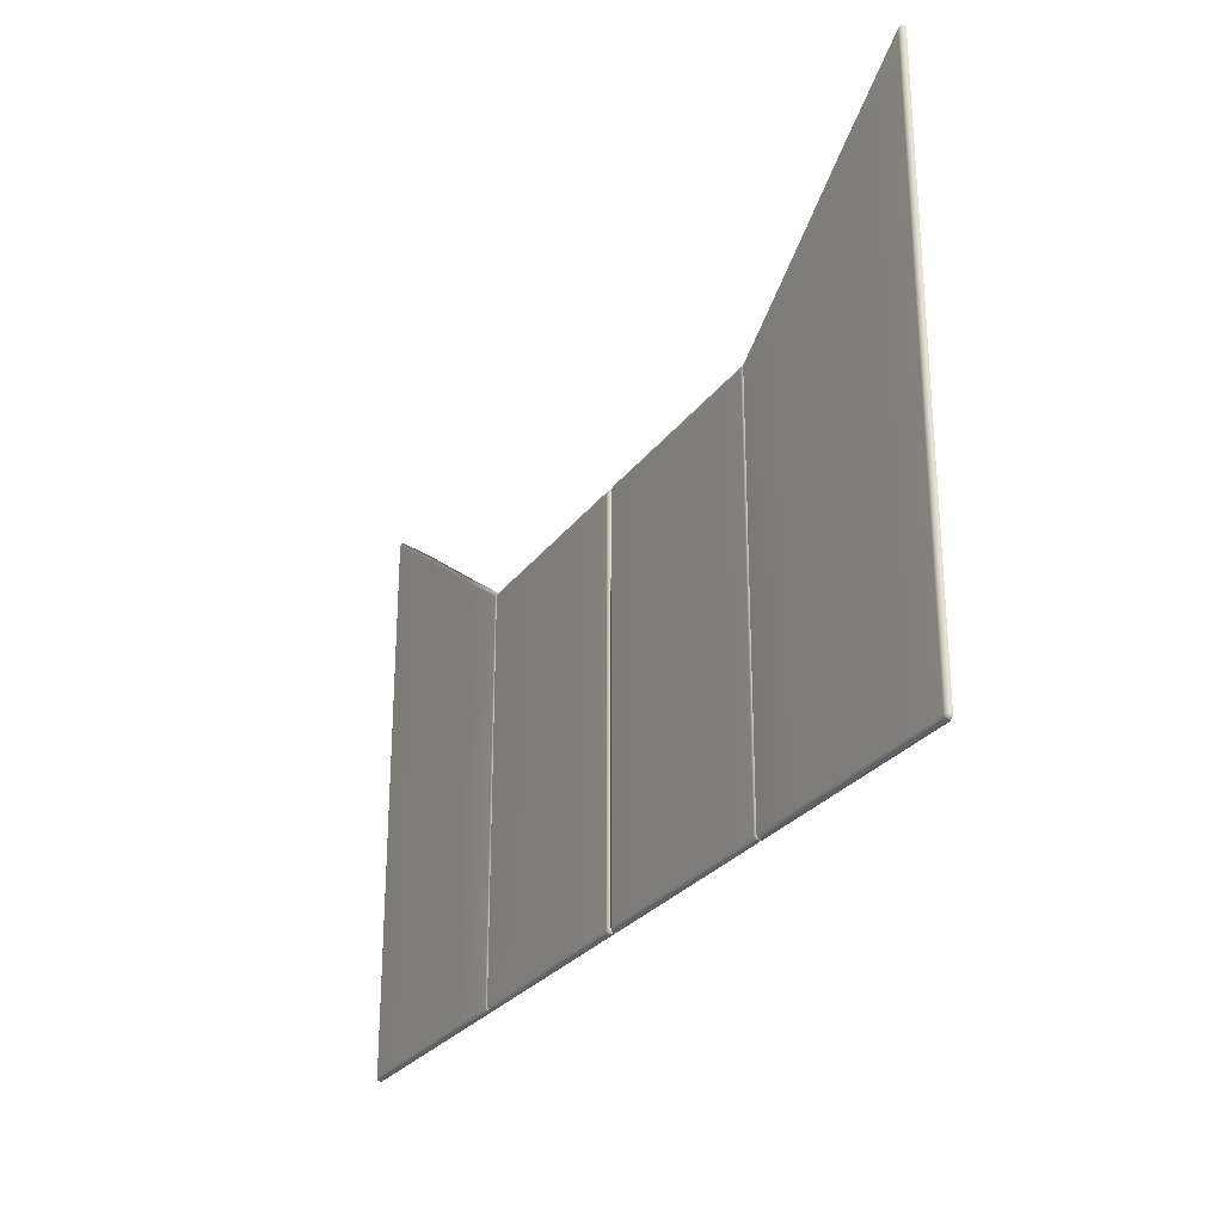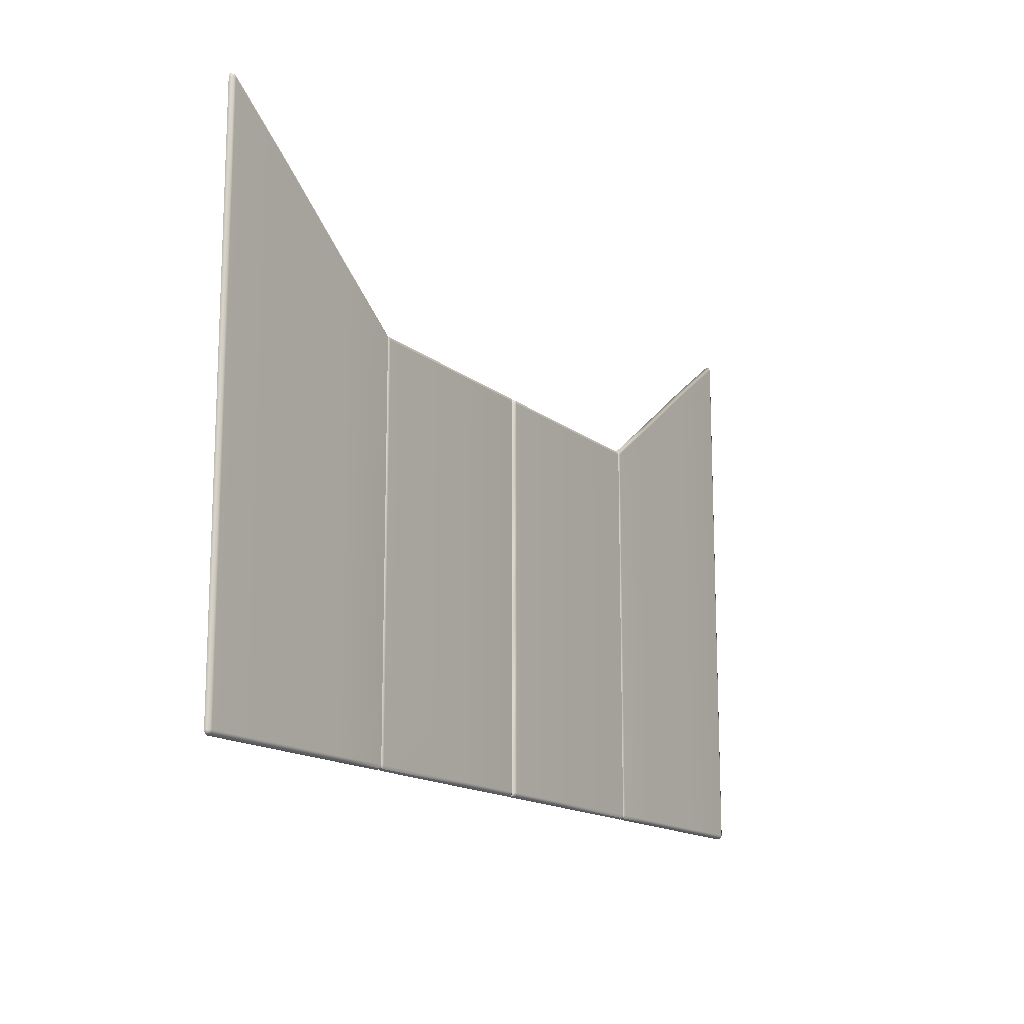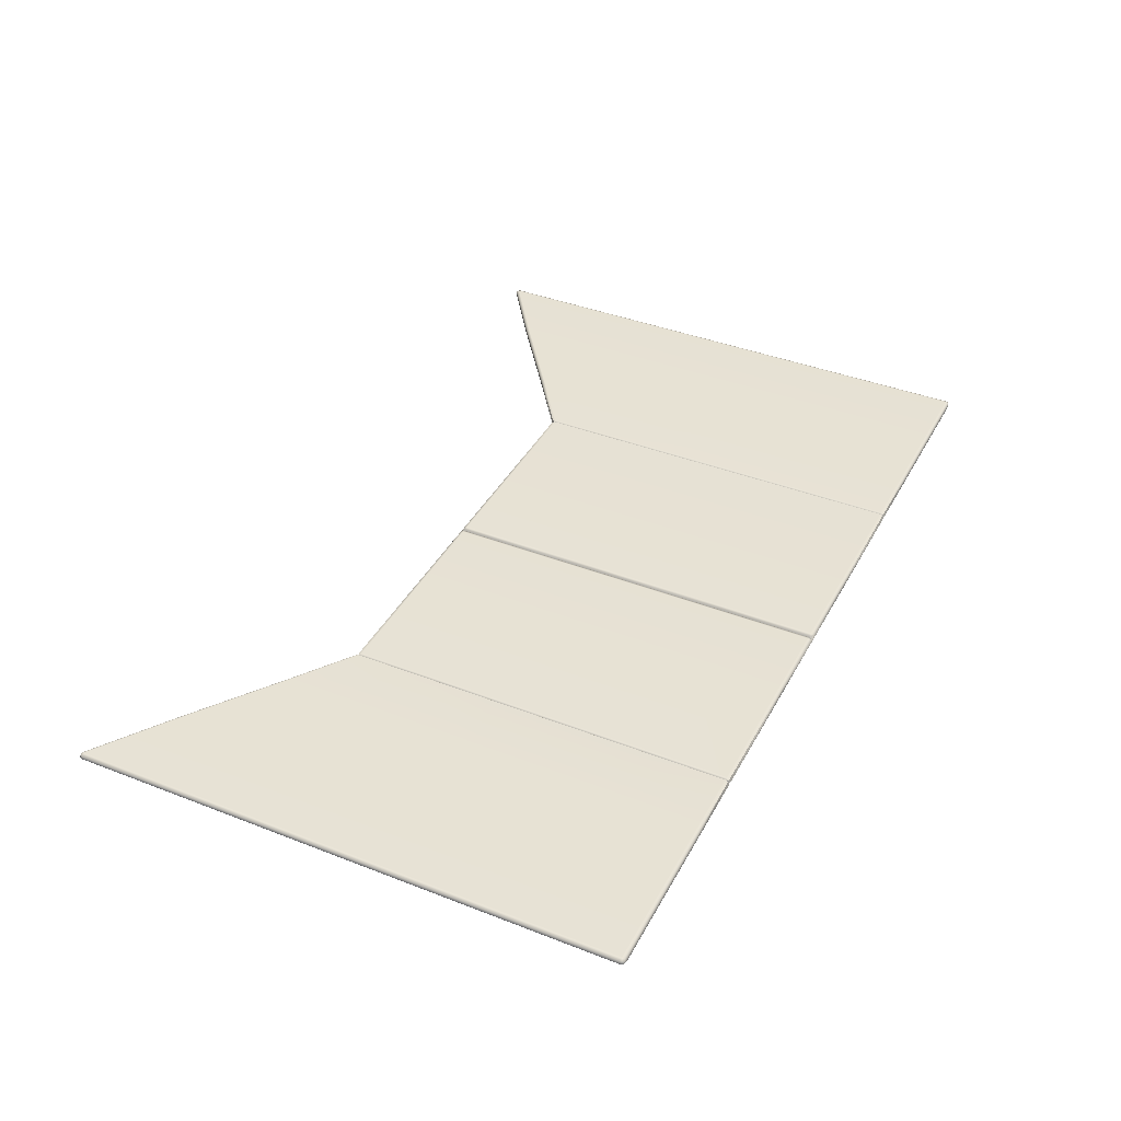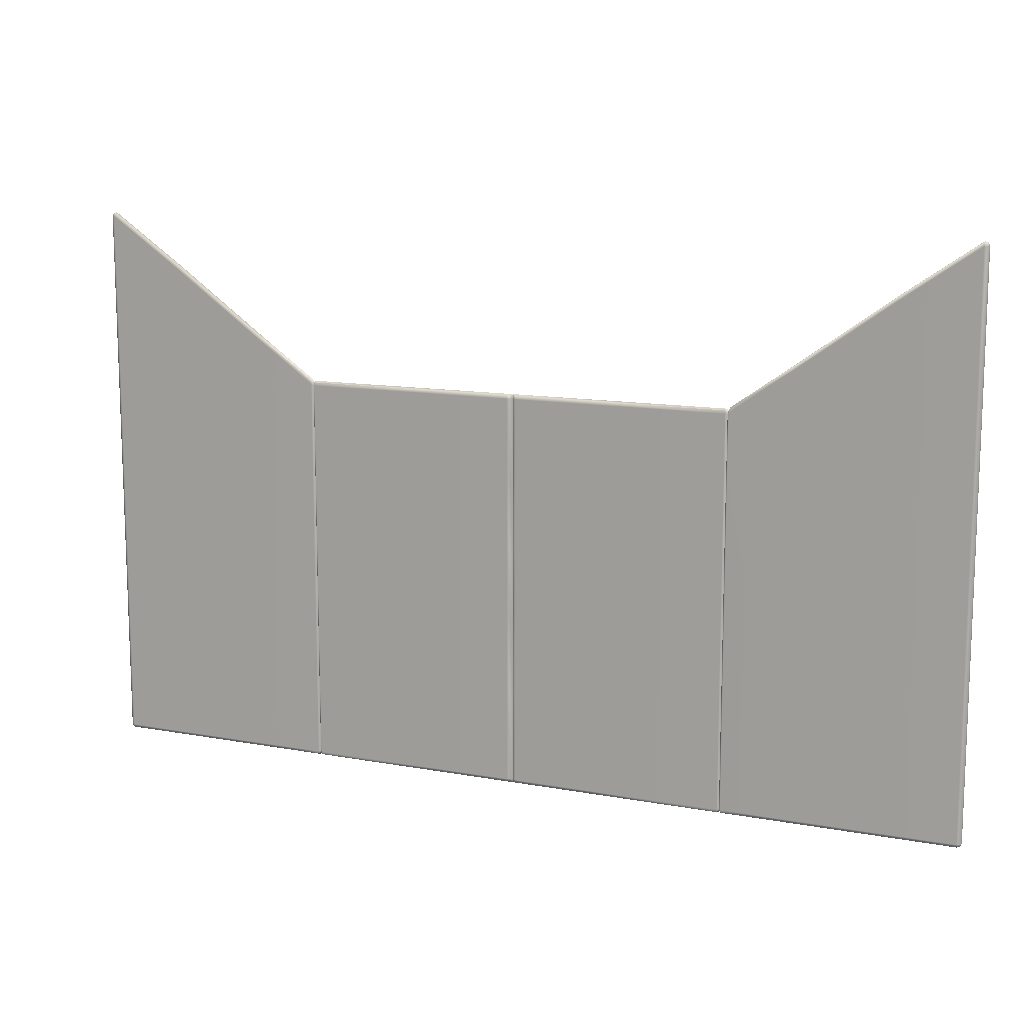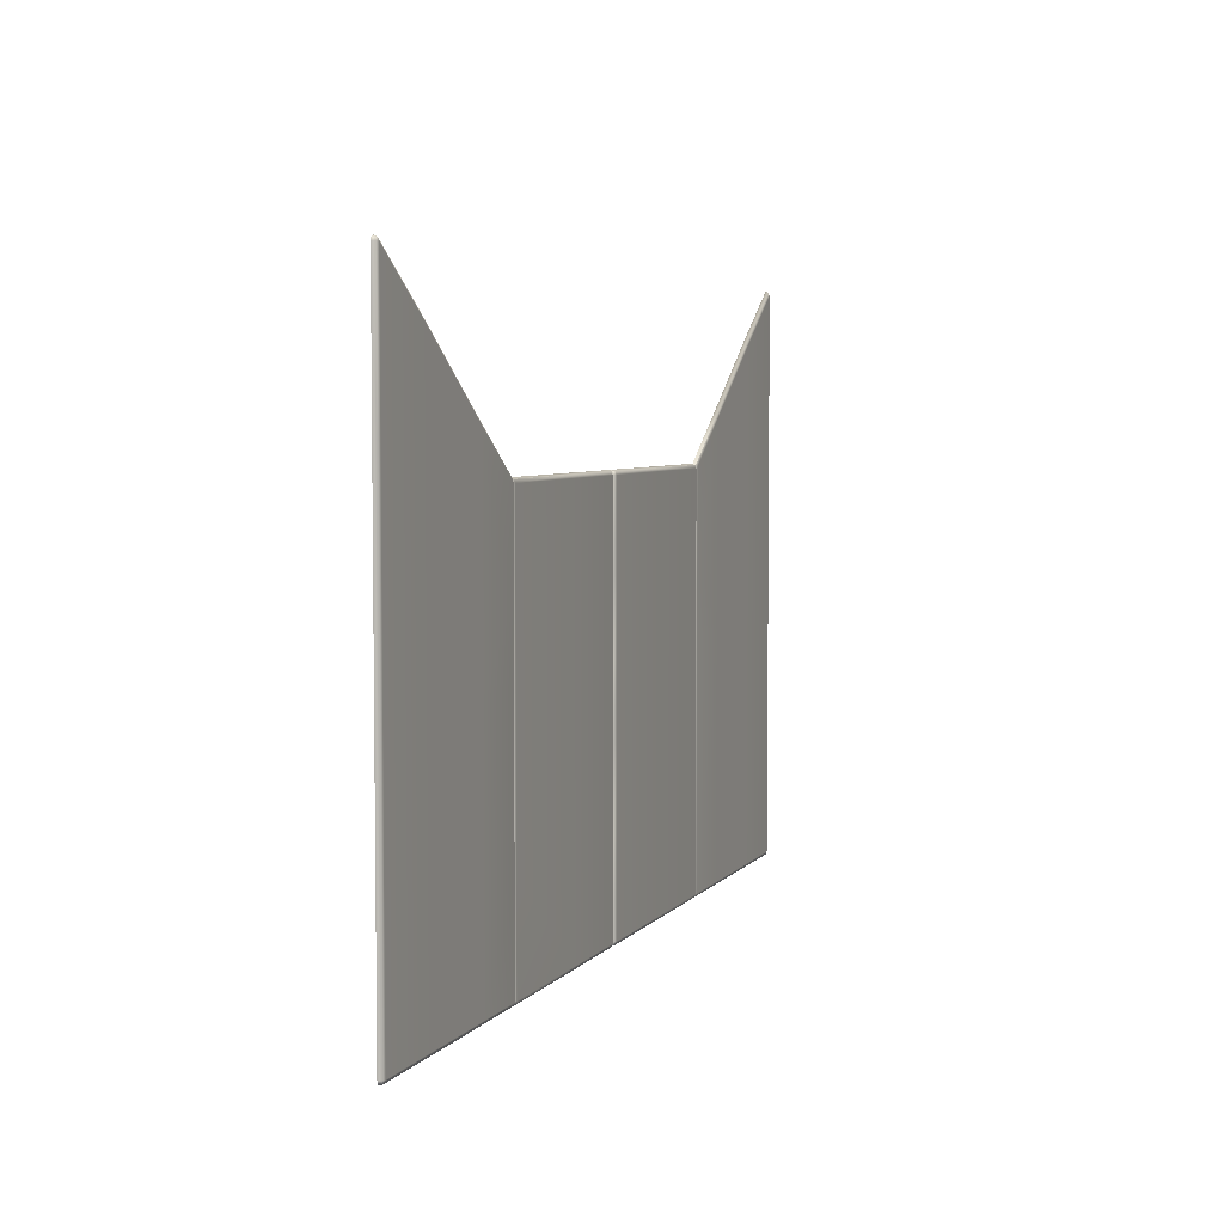
<metadata>
{"format":"obj","ext":"obj","renderer":"f3d","projection":"perspective","resolution":1024,"background":"white","views":[{"elev":-27.0,"azim":-118.1,"up":"+Z"},{"elev":-14.8,"azim":121.3,"up":"+Z"},{"elev":39.6,"azim":115.9,"up":"+Y"},{"elev":12.1,"azim":-156.3,"up":"+Z"},{"elev":4.8,"azim":109.8,"up":"+Z"}]}
</metadata>
<code>
g ENV_SY02_HW_Middle_Vinyl02_MO
v -2.981 1.067 28.44
v -0.0003462 1.067 28.44
v -0.0003462 1.067 28.44
v -0.1599 1.173 28.49
v -0.0003462 1.068 28.49
v -2.981 1.173 28.49
v -7.644 1.067 28.44
v -7.644 1.173 28.49
v -7.713 1.109 28.55
v -7.713 1.039 28.51
v -0.06787 1.153 28.51
v -0.04732 1.173 28.59
v -0.0003462 1.068 28.59
v -0.1599 1.217 28.59
v -0.04732 1.173 31.77
v -0.0003462 1.068 31.77
v -2.981 1.217 28.59
v -7.644 1.173 28.49
v -0.1599 1.217 31.77
v -0.04732 1.173 34.5
v -0.0003462 1.068 34.5
v -0.1599 1.217 34.5
v -0.04732 1.173 36.9
v -0.0003462 1.068 36.9
v -0.1599 1.217 36.9
v -0.04732 1.173 39.37
v -0.0003462 1.068 39.37
v -0.1599 1.217 39.37
v -2.981 1.217 36.9
v -2.981 1.217 34.5
v -0.04732 1.173 42.26
v -0.0003462 1.068 42.26
v -0.0003462 1.068 42.36
v -0.1599 1.217 42.26
v -0.1599 1.173 42.36
v -0.06787 1.153 42.34
v -0.0003462 1.067 42.41
v -2.981 1.217 42.26
v -2.98 1.067 42.41
v -0.0003462 1.067 42.41
v -2.98 1.173 42.36
v -2.981 1.217 39.37
v -7.641 1.173 42.36
v -7.643 1.067 42.41
v -7.731 1.04 42.35
v -7.73 1.11 42.31
v -7.643 1.217 42.26
v -7.641 1.173 42.36
v -7.73 1.11 42.31
v -7.718 1.137 42.25
v -7.644 1.217 39.37
v -7.713 1.143 39.37
v -7.644 1.217 36.9
v -7.713 1.143 36.9
v -7.644 1.217 34.5
v -7.713 1.143 34.5
v -2.981 1.217 31.77
v -7.644 1.217 31.77
v -7.713 1.143 31.77
v -7.644 1.217 28.59
v -7.713 1.137 28.61
v -7.713 1.109 28.55
v -7.713 1.039 28.51
v -7.713 1.109 28.55
v -7.783 1.173 28.49
v -7.783 1.067 28.44
v -9.911 1.067 28.44
v -9.911 1.173 28.49
v -13.2 1.067 28.44
v -13.2 1.173 28.49
v -15.83 1.067 28.44
v -15.83 1.173 28.49
v -15.94 1.067 28.49
v -15.92 1.153 28.51
v -15.94 1.173 28.59
v -15.94 1.067 28.49
v -15.99 1.067 28.59
v -15.99 1.067 31.77
v -15.94 1.173 31.77
v -15.99 1.067 35.05
v -15.83 1.217 28.59
v -13.2 1.217 28.59
v -9.911 1.217 28.59
v -15.94 1.173 35.05
v -15.99 1.067 38.89
v -15.83 1.217 31.77
v -15.94 1.173 38.89
v -15.99 1.067 43.6
v -15.83 1.217 35.05
v -13.2 1.217 31.77
v -15.94 1.173 43.6
v -15.99 1.067 47.99
v -9.911 1.217 31.77
v -13.2 1.217 34.95
v -15.83 1.217 38.89
v -15.94 1.173 47.99
v -15.94 1.067 48.1
v -15.92 1.153 48.08
v -15.83 1.217 43.6
v -13.2 1.217 38.84
v -9.911 1.217 34.5
v -7.783 1.217 31.77
v -15.83 1.173 48.1
v -15.94 1.067 48.1
v -15.83 1.067 48.15
v -13.2 1.067 46.33
v -15.83 1.217 47.99
v -13.2 1.173 46.29
v -9.91 1.067 43.96
v -13.2 1.217 42.96
v -9.911 1.173 43.92
v -7.771 1.067 42.45
v -13.2 1.217 46.18
v -7.774 1.173 42.41
v -7.73 1.11 42.31
v -7.731 1.04 42.35
v -9.911 1.217 39.37
v -9.911 1.217 43.81
v -7.774 1.173 42.41
v -9.911 1.217 36.9
v -7.783 1.217 39.37
v -7.782 1.217 42.3
v -7.718 1.137 42.25
v -7.73 1.11 42.31
v -7.713 1.143 39.37
v -7.713 1.143 36.9
v -7.783 1.217 36.9
v -7.713 1.143 34.5
v -7.783 1.217 34.5
v -7.713 1.143 31.77
v -7.713 1.137 28.61
v -7.783 1.217 28.59
v -7.713 1.109 28.55
v -7.783 1.173 28.49
v 7.643 1.067 28.44
v 7.713 1.039 28.51
v 7.713 1.109 28.55
v 7.643 1.173 28.49
v 2.982 1.173 28.49
v 2.982 1.067 28.44
v -0.0003462 1.067 28.44
v 0.1602 1.173 28.49
v -0.0003462 1.067 28.44
v -0.0003462 1.068 28.49
v 0.06718 1.153 28.51
v 0.04663 1.173 28.59
v -0.0003462 1.068 28.49
v -0.0003462 1.068 28.59
v 0.1602 1.217 28.59
v 0.04663 1.173 31.77
v -0.0003462 1.068 31.77
v 2.982 1.217 28.59
v 7.643 1.173 28.49
v 0.1602 1.217 31.77
v 0.04663 1.173 34.5
v -0.0003462 1.068 34.5
v 0.1602 1.217 34.5
v 0.04663 1.173 36.9
v -0.0003462 1.068 36.9
v 0.1602 1.217 36.9
v 0.04663 1.173 39.37
v -0.0003462 1.068 39.37
v 0.1602 1.217 39.37
v 2.982 1.217 36.9
v 2.982 1.217 34.5
v 0.04663 1.173 42.26
v -0.0003462 1.068 42.26
v -0.0003462 1.068 42.36
v 0.06718 1.153 42.34
v 0.1592 1.173 42.36
v -0.0003462 1.068 42.36
v -0.0003462 1.067 42.41
v -0.0003462 1.067 42.41
v 2.981 1.067 42.41
v 0.1602 1.217 42.26
v 2.982 1.217 42.26
v 2.981 1.173 42.36
v 2.982 1.217 39.37
v 7.641 1.173 42.36
v 7.643 1.067 42.41
v 7.731 1.04 42.35
v 7.73 1.11 42.31
v 7.643 1.217 42.26
v 7.641 1.173 42.36
v 7.73 1.11 42.31
v 7.718 1.137 42.25
v 7.643 1.217 39.37
v 7.713 1.143 39.37
v 7.643 1.217 36.9
v 7.713 1.143 36.9
v 7.643 1.217 34.5
v 7.713 1.143 34.5
v 2.982 1.217 31.77
v 7.643 1.217 31.77
v 7.713 1.143 31.77
v 7.643 1.217 28.59
v 7.713 1.137 28.61
v 7.713 1.109 28.55
v 7.713 1.039 28.51
v 7.784 1.173 28.49
v 7.713 1.109 28.55
v 7.784 1.067 28.44
v 9.911 1.067 28.44
v 9.911 1.173 28.49
v 13.2 1.067 28.44
v 13.2 1.173 28.49
v 15.83 1.067 28.44
v 15.83 1.173 28.49
v 15.94 1.067 28.49
v 15.92 1.153 28.51
v 15.94 1.173 28.59
v 15.94 1.067 28.49
v 15.99 1.067 28.59
v 15.99 1.067 31.77
v 15.94 1.173 31.77
v 15.99 1.067 35.05
v 15.83 1.217 28.59
v 13.2 1.217 28.59
v 9.911 1.217 28.59
v 15.94 1.173 35.05
v 15.99 1.067 38.89
v 15.83 1.217 31.77
v 15.94 1.173 38.89
v 15.99 1.067 43.6
v 15.83 1.217 35.05
v 13.2 1.217 31.77
v 15.94 1.173 43.6
v 15.99 1.067 47.99
v 9.911 1.217 31.77
v 13.2 1.217 34.95
v 15.83 1.217 38.89
v 15.94 1.173 47.99
v 15.94 1.067 48.1
v 15.92 1.153 48.08
v 15.83 1.217 43.6
v 13.2 1.217 38.84
v 9.911 1.217 34.5
v 7.784 1.217 31.77
v 15.83 1.173 48.1
v 15.94 1.067 48.1
v 15.83 1.067 48.15
v 13.2 1.067 46.33
v 15.83 1.217 47.99
v 13.2 1.173 46.29
v 9.91 1.067 43.96
v 13.2 1.217 42.96
v 9.911 1.173 43.92
v 7.771 1.067 42.45
v 13.2 1.217 46.18
v 7.774 1.173 42.41
v 7.73 1.11 42.31
v 7.731 1.04 42.35
v 9.911 1.217 39.37
v 9.911 1.217 43.81
v 7.774 1.173 42.41
v 9.911 1.217 36.9
v 7.784 1.217 39.37
v 7.782 1.217 42.3
v 7.718 1.137 42.25
v 7.73 1.11 42.31
v 7.713 1.143 39.37
v 7.713 1.143 36.9
v 7.784 1.217 36.9
v 7.713 1.143 34.5
v 7.784 1.217 34.5
v 7.713 1.143 31.77
v 7.713 1.137 28.61
v 7.784 1.217 28.59
v 7.713 1.109 28.55
v 7.784 1.173 28.49
g ENV_SY02_HW_Middle_Vinyl02_MO_0
f 3 2 1
f 1 4 3
f 3 4 5
f 1 6 4
f 6 1 7
f 8 6 7
f 9 8 7
f 10 9 7
f 4 11 5
f 5 11 12
f 12 11 4
f 13 5 12
f 14 4 6
f 14 12 4
f 13 12 15
f 16 13 15
f 17 14 6
f 17 6 18
f 14 19 12
f 19 15 12
f 19 14 17
f 16 15 20
f 21 16 20
f 19 22 15
f 22 20 15
f 21 20 23
f 24 21 23
f 22 25 20
f 25 23 20
f 24 23 26
f 27 24 26
f 25 28 23
f 28 26 23
f 29 25 22
f 28 25 29
f 30 22 19
f 30 29 22
f 27 26 31
f 32 27 31
f 32 31 33
f 28 34 26
f 34 31 26
f 34 35 31
f 31 36 33
f 35 36 31
f 33 36 35
f 37 33 35
f 38 34 28
f 34 38 35
f 37 35 39
f 39 40 37
f 35 41 39
f 38 41 35
f 42 38 28
f 42 28 29
f 41 43 39
f 43 44 39
f 45 44 43
f 46 45 43
f 38 47 41
f 38 42 47
f 47 48 41
f 49 48 47
f 50 49 47
f 42 51 47
f 47 51 50
f 42 29 51
f 51 52 50
f 29 53 51
f 51 53 52
f 53 54 52
f 29 30 53
f 54 53 55
f 30 55 53
f 56 54 55
f 30 57 55
f 57 30 19
f 57 19 17
f 56 55 58
f 57 58 55
f 57 17 58
f 59 56 58
f 17 60 58
f 59 58 60
f 60 17 18
f 61 59 60
f 61 60 18
f 62 61 18
f 65 64 63
f 66 65 63
f 65 66 67
f 68 65 67
f 68 67 69
f 70 68 69
f 70 69 71
f 72 70 71
f 71 73 72
f 73 74 72
f 72 74 75
f 75 74 76
f 77 75 76
f 77 78 75
f 78 79 75
f 78 80 79
f 81 72 75
f 75 79 81
f 82 70 72
f 81 82 72
f 83 68 70
f 82 83 70
f 80 84 79
f 80 85 84
f 79 86 81
f 82 81 86
f 79 84 86
f 85 87 84
f 85 88 87
f 84 89 86
f 84 87 89
f 90 82 86
f 90 86 89
f 88 91 87
f 88 92 91
f 90 93 82
f 93 83 82
f 94 90 89
f 90 94 93
f 87 95 89
f 87 91 95
f 94 89 95
f 92 96 91
f 92 97 96
f 97 98 96
f 91 99 95
f 91 96 99
f 100 94 95
f 100 95 99
f 94 101 93
f 94 100 101
f 93 102 83
f 93 101 102
f 96 98 103
f 103 98 104
f 105 103 104
f 103 105 106
f 96 107 99
f 107 96 103
f 108 103 106
f 107 103 108
f 108 106 109
f 110 99 107
f 110 100 99
f 111 108 109
f 111 109 112
f 113 107 108
f 113 110 107
f 113 108 111
f 114 111 112
f 114 112 115
f 112 116 115
f 110 117 100
f 110 113 117
f 118 113 111
f 113 118 117
f 118 111 119
f 117 120 100
f 100 120 101
f 117 118 121
f 117 121 120
f 122 118 119
f 118 122 121
f 122 119 123
f 119 124 123
f 123 125 122
f 125 121 122
f 125 126 121
f 126 127 121
f 121 127 120
f 127 126 128
f 101 120 129
f 120 127 129
f 129 127 128
f 129 128 130
f 101 129 102
f 102 129 130
f 102 130 131
f 132 102 131
f 132 131 133
f 102 132 83
f 134 132 133
f 83 132 68
f 132 134 68
f 137 136 135
f 138 137 135
f 139 138 135
f 140 139 135
f 139 140 141
f 141 142 139
f 141 143 142
f 142 143 144
f 145 142 144
f 145 146 142
f 145 147 146
f 147 148 146
f 142 149 139
f 146 149 142
f 146 148 150
f 148 151 150
f 149 152 139
f 139 152 153
f 154 149 146
f 150 154 146
f 149 154 152
f 150 151 155
f 151 156 155
f 157 154 150
f 155 157 150
f 155 156 158
f 156 159 158
f 160 157 155
f 158 160 155
f 158 159 161
f 159 162 161
f 163 160 158
f 161 163 158
f 160 164 157
f 160 163 164
f 157 165 154
f 164 165 157
f 161 162 166
f 162 167 166
f 166 167 168
f 169 166 168
f 169 170 166
f 169 171 170
f 171 172 170
f 170 172 173
f 170 173 174
f 166 175 161
f 170 175 166
f 175 163 161
f 176 175 170
f 175 176 163
f 174 177 170
f 177 176 170
f 176 178 163
f 163 178 164
f 179 177 174
f 180 179 174
f 180 181 179
f 181 182 179
f 183 176 177
f 178 176 183
f 184 183 177
f 184 185 183
f 185 186 183
f 187 178 183
f 187 183 186
f 164 178 187
f 188 187 186
f 189 164 187
f 189 187 188
f 190 189 188
f 165 164 189
f 189 190 191
f 191 165 189
f 190 192 191
f 193 165 191
f 165 193 154
f 154 193 152
f 191 192 194
f 194 193 191
f 152 193 194
f 192 195 194
f 196 152 194
f 194 195 196
f 152 196 153
f 195 197 196
f 196 197 153
f 197 198 153
f 201 200 199
f 200 202 199
f 202 200 203
f 200 204 203
f 203 204 205
f 204 206 205
f 205 206 207
f 206 208 207
f 209 207 208
f 210 209 208
f 210 208 211
f 210 211 212
f 211 213 212
f 214 213 211
f 215 214 211
f 216 214 215
f 208 217 211
f 215 211 217
f 206 218 208
f 218 217 208
f 204 219 206
f 219 218 206
f 220 216 215
f 221 216 220
f 222 215 217
f 217 218 222
f 220 215 222
f 223 221 220
f 224 221 223
f 225 220 222
f 223 220 225
f 218 226 222
f 222 226 225
f 227 224 223
f 228 224 227
f 229 226 218
f 219 229 218
f 226 230 225
f 230 226 229
f 231 223 225
f 227 223 231
f 225 230 231
f 232 228 227
f 233 228 232
f 234 233 232
f 235 227 231
f 232 227 235
f 230 236 231
f 231 236 235
f 237 230 229
f 236 230 237
f 238 229 219
f 237 229 238
f 234 232 239
f 234 239 240
f 239 241 240
f 241 239 242
f 243 232 235
f 232 243 239
f 239 244 242
f 239 243 244
f 242 244 245
f 235 246 243
f 236 246 235
f 244 247 245
f 245 247 248
f 243 249 244
f 246 249 243
f 244 249 247
f 247 250 248
f 248 250 251
f 252 248 251
f 253 246 236
f 249 246 253
f 249 254 247
f 254 249 253
f 247 254 255
f 256 253 236
f 256 236 237
f 254 253 257
f 257 253 256
f 254 258 255
f 258 254 257
f 255 258 259
f 260 255 259
f 261 259 258
f 257 261 258
f 262 261 257
f 263 262 257
f 263 257 256
f 262 263 264
f 256 237 265
f 263 256 265
f 263 265 264
f 264 265 266
f 265 237 238
f 265 238 266
f 266 238 267
f 238 268 267
f 267 268 269
f 268 238 219
f 268 270 269
f 268 219 204
f 270 268 204

</code>
